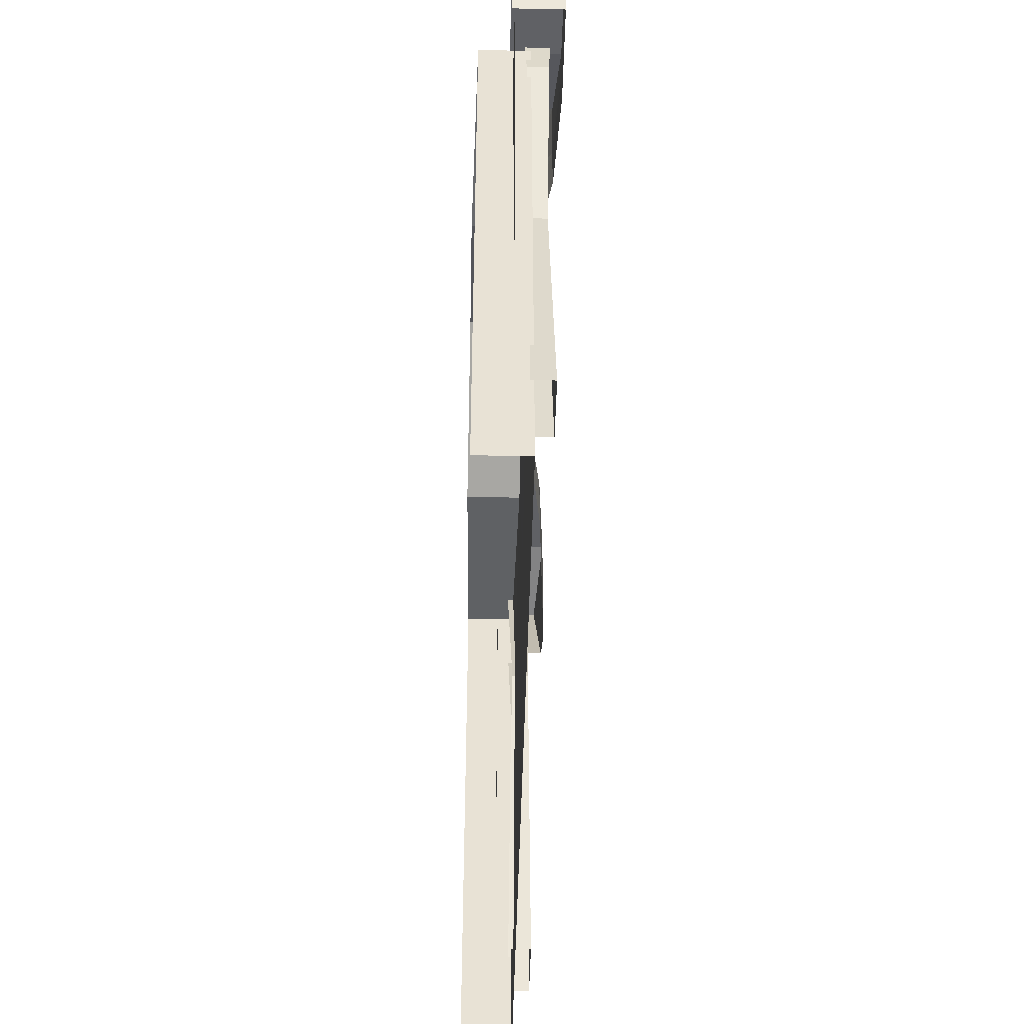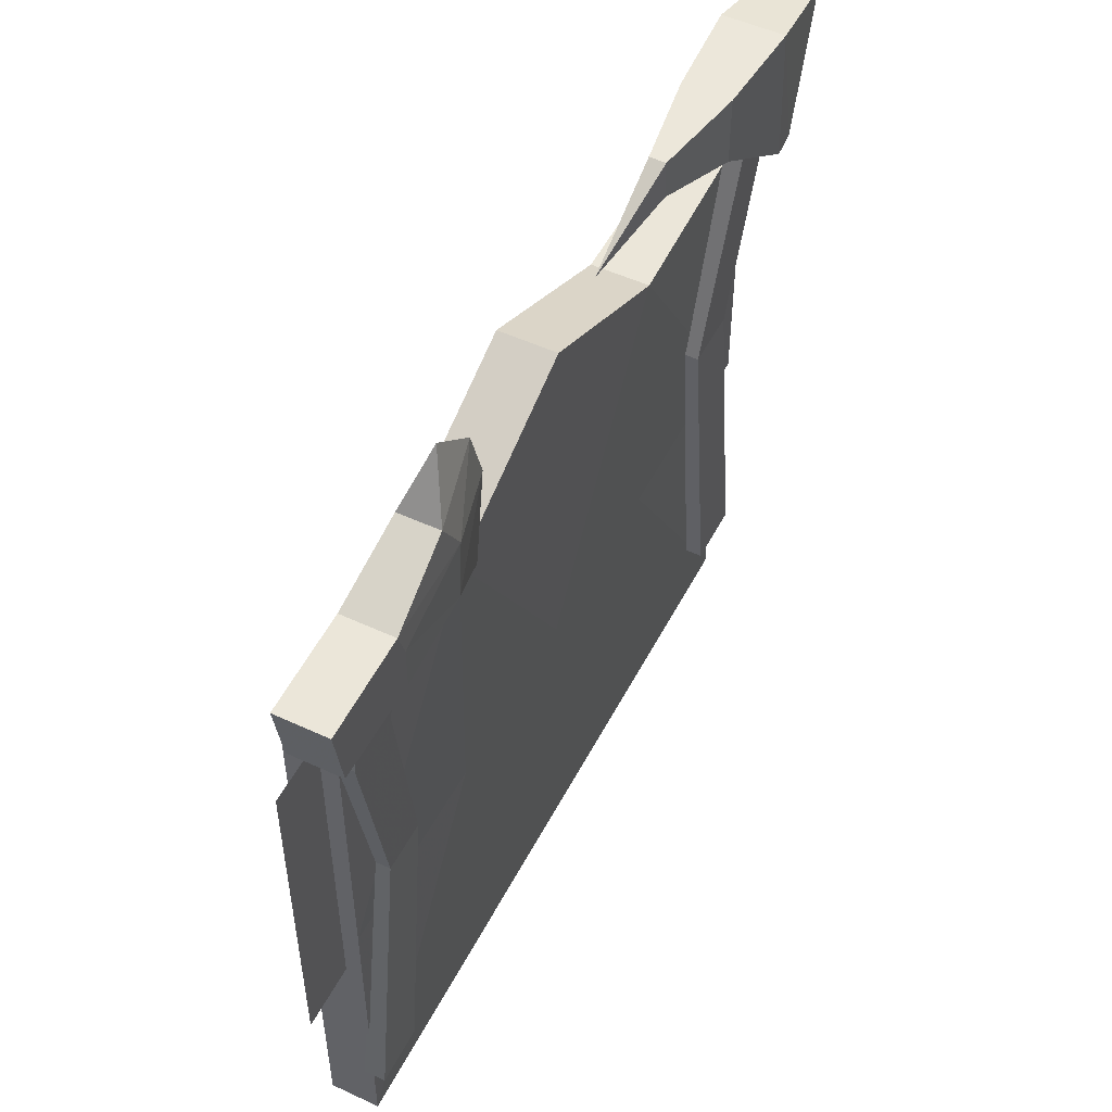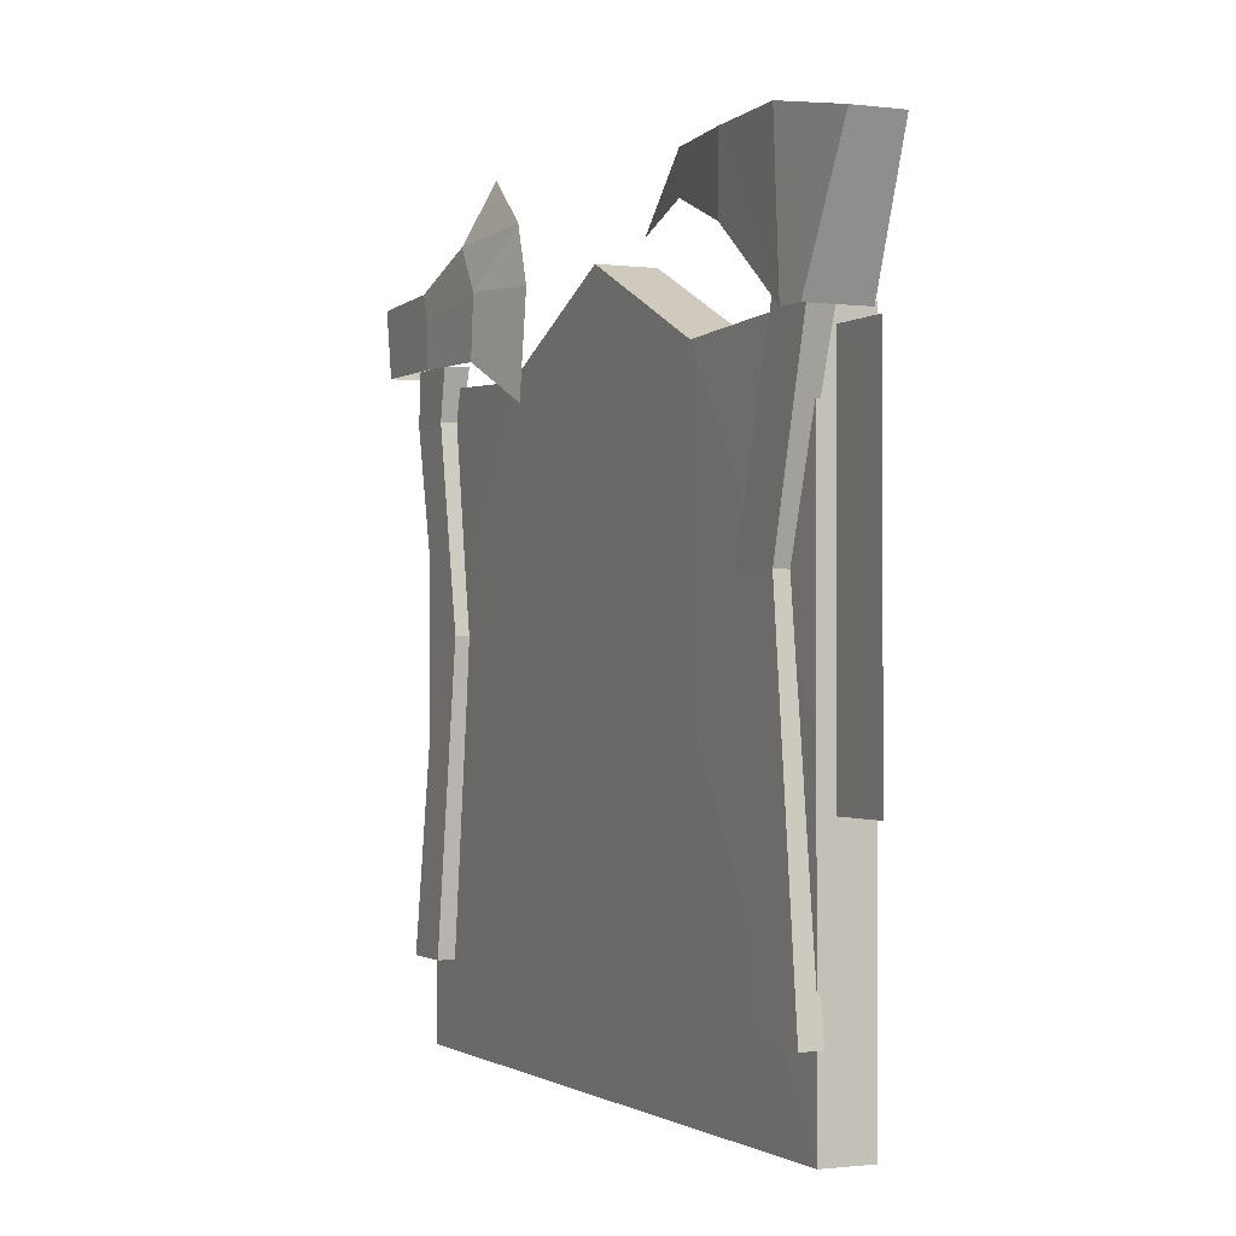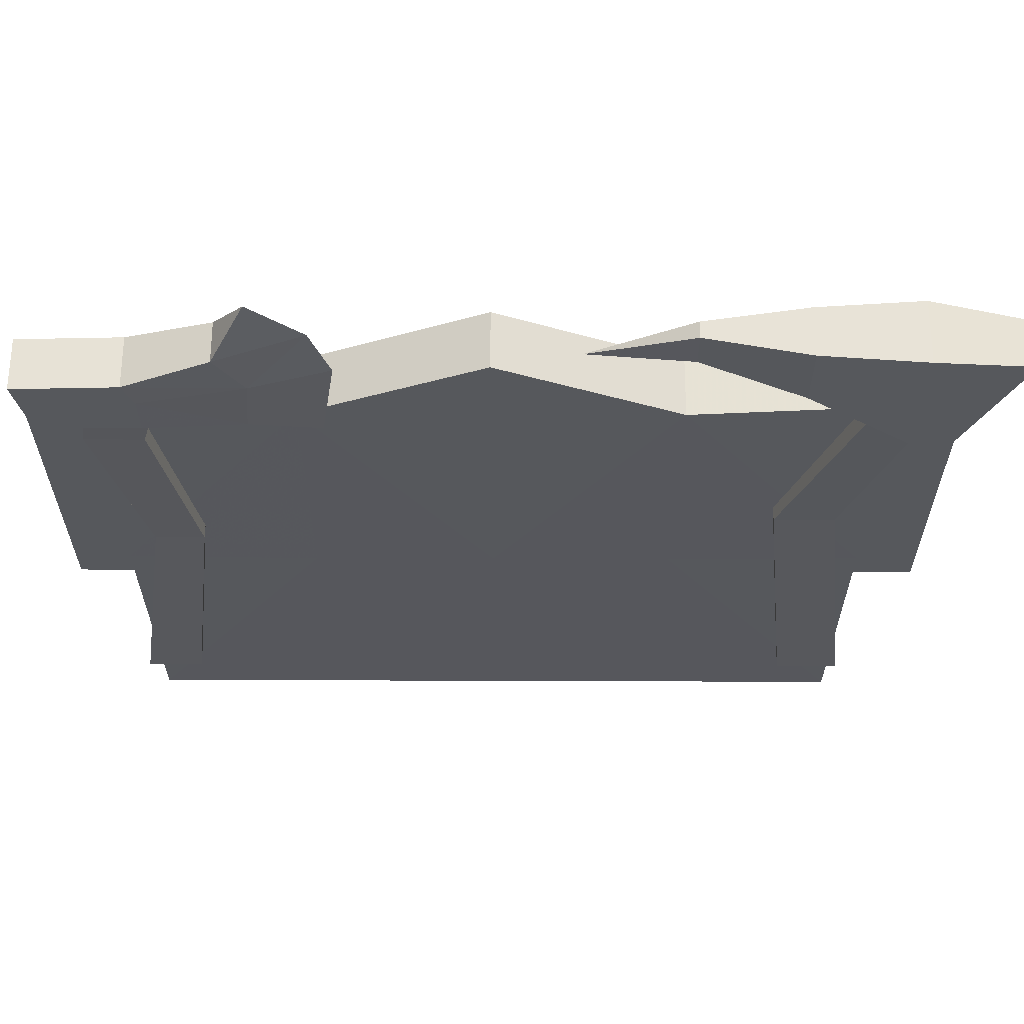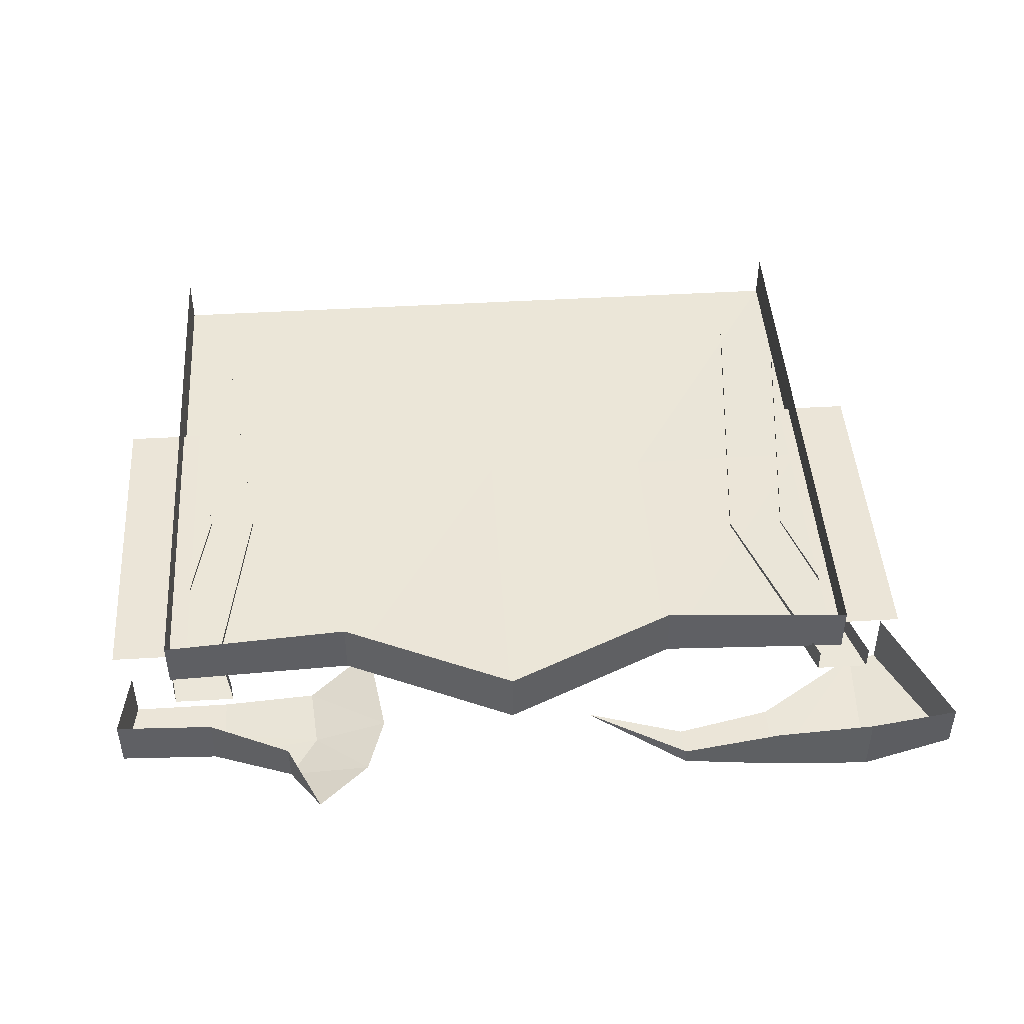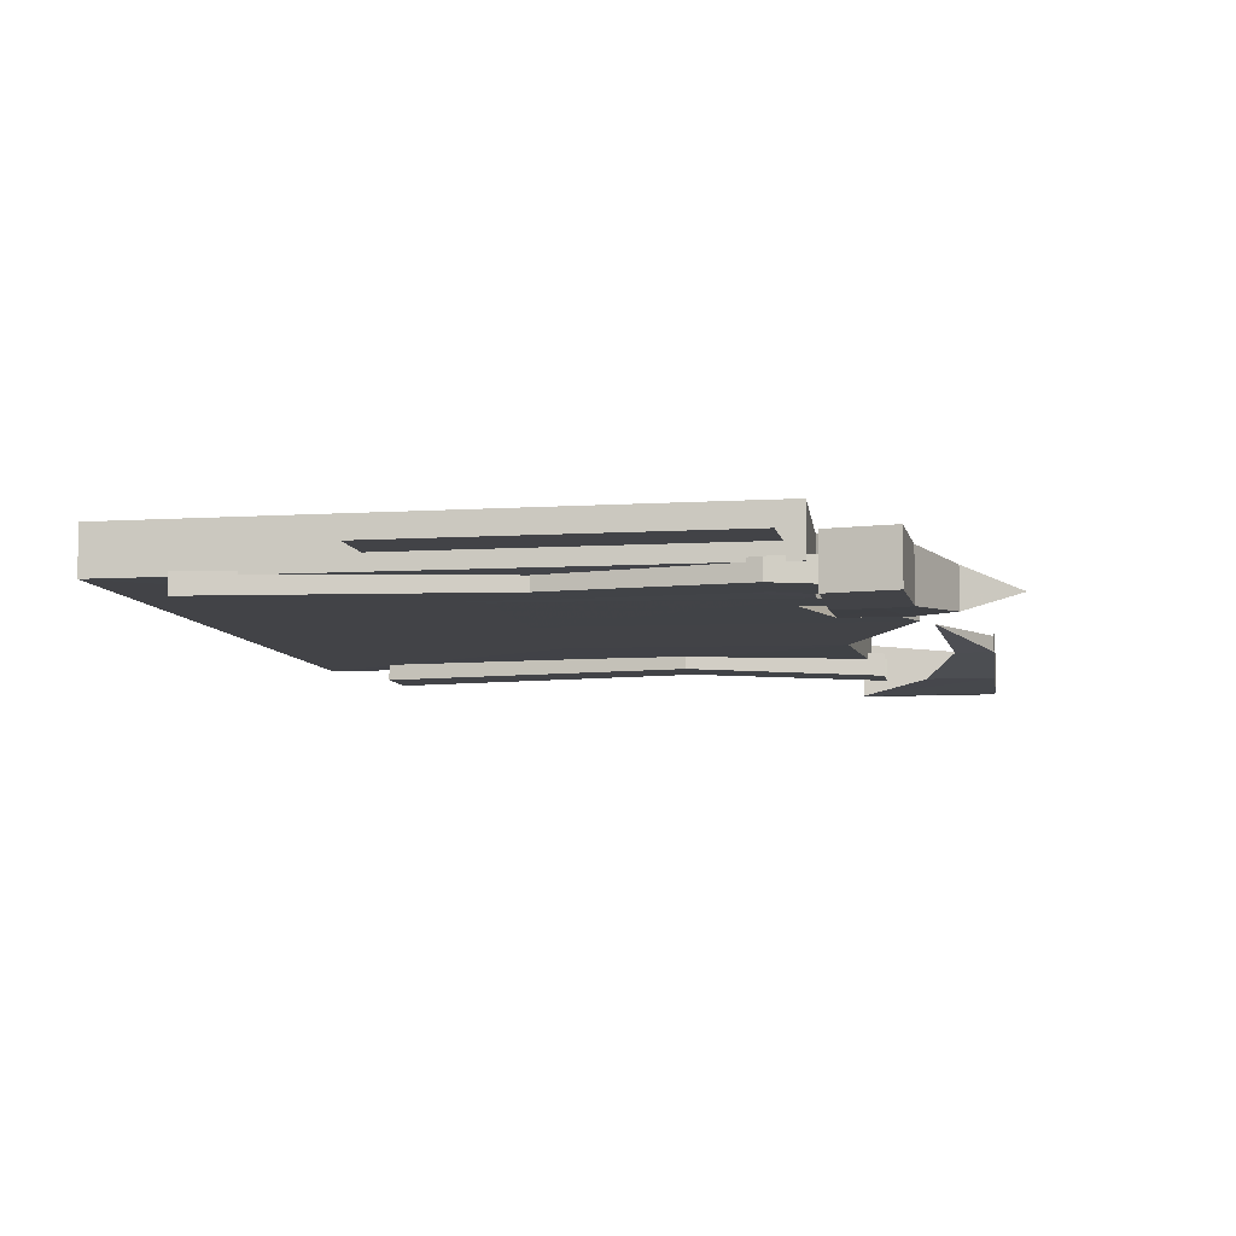
<metadata>
{"format":"obj","ext":"obj","renderer":"f3d","projection":"perspective","resolution":1024,"background":"white","views":[{"elev":-49.7,"azim":-91.4,"up":"+Z"},{"elev":51.3,"azim":-63.2,"up":"+Z"},{"elev":-1.1,"azim":65.2,"up":"+Z"},{"elev":62.0,"azim":0.2,"up":"+Z"},{"elev":45.8,"azim":-3.9,"up":"+Y"},{"elev":-7.4,"azim":-80.0,"up":"+Y"}]}
</metadata>
<code>
g juqing_fuben_254_airen_04
v -12.16 -0.7982 41.86
v -12.16 3.133 41.86
v -25.41 2.893 42.56
v -25.41 -0.5587 42.56
v -25.42 -0.5108 0.3834
v -12.16 -0.5108 0.3834
v -12.32 -0.6545 21.72
v -25.41 -0.5348 21.72
v 25.34 2.846 0.3834
v 25.33 2.87 21.72
v 25.33 -0.5348 21.72
v 25.34 -0.5108 0.3834
v -25.42 -0.5108 0.3834
v -25.41 -0.5348 21.72
v -25.41 2.87 21.72
v -25.42 2.846 0.3834
v 12.11 -0.7982 41.86
v 12.11 3.133 41.86
v -0.03896 3.133 47.45
v -0.03896 -0.7982 47.45
v -0.03896 -0.5108 0.3834
v 12.14 -0.5108 0.3834
v 12.13 -0.6545 21.72
v -0.03896 -0.6545 21.73
v 25.33 -0.5587 42.56
v 25.33 2.893 42.56
v 25.34 -0.5108 0.3834
v 25.33 -0.5348 21.72
v -12.16 -0.7982 41.86
v -25.41 -0.5587 42.56
v 25.33 2.893 42.56
v 25.33 -0.5587 42.56
v -25.41 -0.5587 42.56
v -25.41 2.893 42.56
v 12.11 -0.7982 41.86
v -0.03896 -0.7982 47.45
v 25.33 -0.5587 42.56
v -22.16 -1.716 6.106
v -19.57 -1.561 26.58
v -22.88 -1.561 26.58
v -26.03 -1.716 6.106
v -22.16 -0.271 6.106
v -19.57 -0.4258 26.58
v -19.57 -1.561 26.58
v -22.16 -1.716 6.106
v -26.03 -1.716 6.106
v -22.88 -1.561 26.58
v -22.88 -0.4258 26.58
v -26.03 -0.271 6.106
v -21.73 -1.716 40.18
v -25.6 -1.716 40.18
v -21.73 -0.271 40.18
v -21.73 -1.716 40.18
v -25.6 -1.716 40.18
v -25.6 -0.271 40.18
v -20.77 -1.831 43.65
v -25.05 -1.831 43.65
v -20.77 -0.1553 43.65
v -20.77 -1.831 43.65
v -25.05 -1.831 43.65
v -25.05 -0.1553 43.65
v -22.03 -2.761 48.25
v -22.03 0.7444 48.25
v -28.78 0.7444 47.99
v -28.78 -2.761 47.99
v -21.38 -2.761 43.41
v -21.38 -2.761 46.36
v -28.39 -2.761 45.72
v -28 -2.761 43.45
v -28 -2.761 43.45
v -28.39 -2.761 45.72
v -28.39 0.7444 45.72
v -28 0.7444 43.45
v -16.43 -2.385 50.53
v -16.43 0.3686 50.53
v -14.94 -2.385 43.29
v -14.57 -2.385 47.54
v -14.22 -1.008 54.39
v -10.53 -1.008 40.45
v -9.523 -1.008 47.37
v -22.03 -2.761 48.25
v -28.78 -2.761 47.99
v -28.78 -2.761 47.99
v -28.78 0.7444 47.99
v -16.43 -2.385 50.53
v -10.78 -1.008 51.32
v -14.22 -1.008 54.39
v 21.27 -1.721 6.106
v 25.66 -1.721 6.106
v 22.79 -1.566 29.41
v 18.73 -1.566 29.41
v 21.27 -0.2761 6.106
v 21.27 -1.721 6.106
v 18.73 -1.566 29.41
v 18.73 -0.431 29.41
v 25.66 -1.721 6.106
v 25.66 -0.2761 6.106
v 22.79 -0.431 29.41
v 22.79 -1.566 29.41
v 23.51 -1.836 43.65
v 27.19 -1.836 43.65
v 23.51 -0.1604 43.65
v 23.51 -1.836 43.65
v 27.19 -1.836 43.65
v 27.19 -0.1604 43.65
v 12.25 -1.501 51.95
v 12.25 -0.3839 51.95
v 5.507 -0.2989 48.16
v 12.25 -1.501 49.27
v 12.25 -1.501 51.95
v 5.507 -0.2989 48.16
v 28.27 -2.935 41.81
v 28.27 1.051 41.81
v 32.15 0.658 50.5
v 32.15 -2.542 50.5
v 25.73 -3.078 51.81
v 25.73 1.194 51.81
v 18.99 0.7277 51.81
v 18.99 -2.612 51.81
v 26.38 -3.078 41.81
v 25.73 -3.078 51.81
v 18.99 -2.612 51.81
v 18.99 -2.612 46.99
v 32.15 -2.542 50.5
v 32.15 0.658 50.5
v 28.27 -2.935 41.81
v 32.15 -2.542 50.5
v 24.49 0.5871 17.35
v 29.8 0.5871 17.35
v 29.8 0.5871 41.28
v 24.49 0.5871 41.28
v -29.61 0.5871 17.35
v -24.12 0.5871 17.35
v -24.12 0.5871 41.28
v -29.61 0.5871 41.28
f 1 2 3
f 3 4 1
f 5 6 7
f 7 8 5
f 9 10 11
f 11 12 9
f 13 14 15
f 15 16 13
f 17 18 19
f 19 20 17
f 21 22 23
f 23 24 21
f 20 19 2
f 2 1 20
f 21 24 7
f 7 6 21
f 25 26 18
f 18 17 25
f 27 28 23
f 23 22 27
f 29 30 8
f 8 7 29
f 31 32 11
f 11 10 31
f 33 34 15
f 15 14 33
f 35 36 24
f 24 23 35
f 24 36 29
f 29 7 24
f 28 37 35
f 35 23 28
f 38 39 40
f 40 41 38
f 42 43 44
f 44 45 42
f 46 47 48
f 48 49 46
f 50 51 40
f 40 39 50
f 52 53 44
f 44 43 52
f 54 55 48
f 48 47 54
f 56 57 51
f 51 50 56
f 58 59 53
f 53 52 58
f 60 61 55
f 55 54 60
f 62 63 64
f 64 65 62
f 66 67 68
f 68 69 66
f 70 71 72
f 72 73 70
f 74 75 63
f 63 62 74
f 76 77 67
f 67 66 76
f 74 78 75
f 76 79 80
f 80 77 76
f 67 81 82
f 82 68 67
f 83 84 72
f 72 71 83
f 77 85 81
f 81 67 77
f 80 86 77
f 86 87 85
f 85 77 86
f 88 89 90
f 90 91 88
f 92 93 94
f 94 95 92
f 96 97 98
f 98 99 96
f 100 91 90
f 90 101 100
f 102 95 94
f 94 103 102
f 104 99 98
f 98 105 104
f 106 107 108
f 109 110 111
f 112 113 114
f 114 115 112
f 116 117 118
f 118 119 116
f 120 121 122
f 122 123 120
f 124 125 117
f 117 116 124
f 126 127 121
f 121 120 126
f 119 118 107
f 107 106 119
f 109 123 122
f 122 110 109
f 128 129 130
f 130 131 128
f 132 133 134
f 134 135 132

</code>
